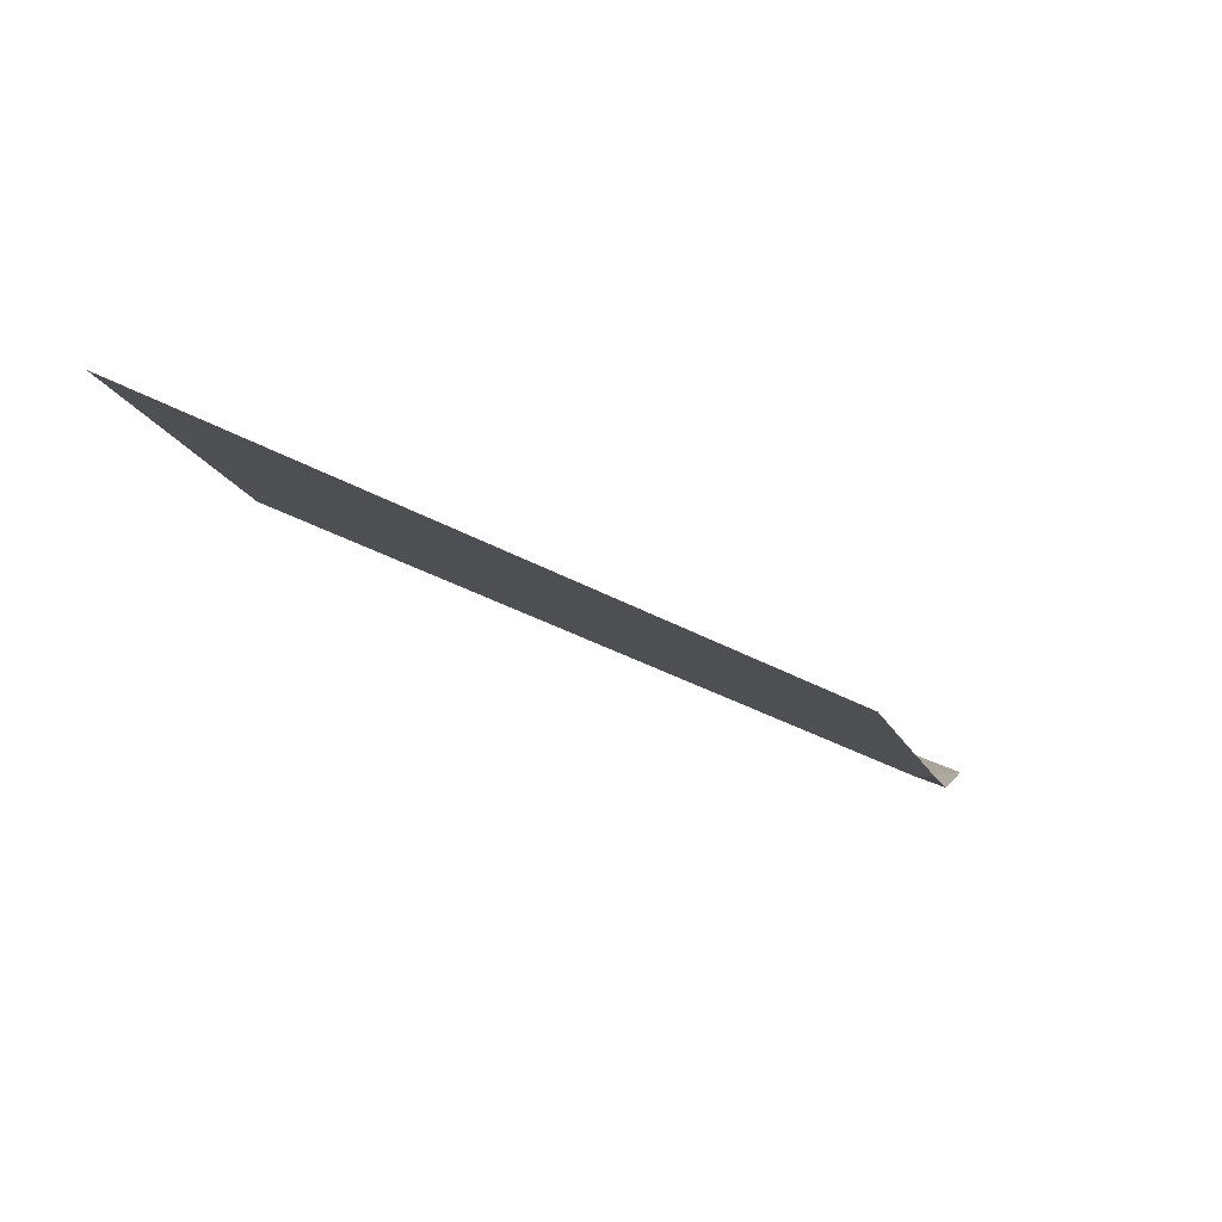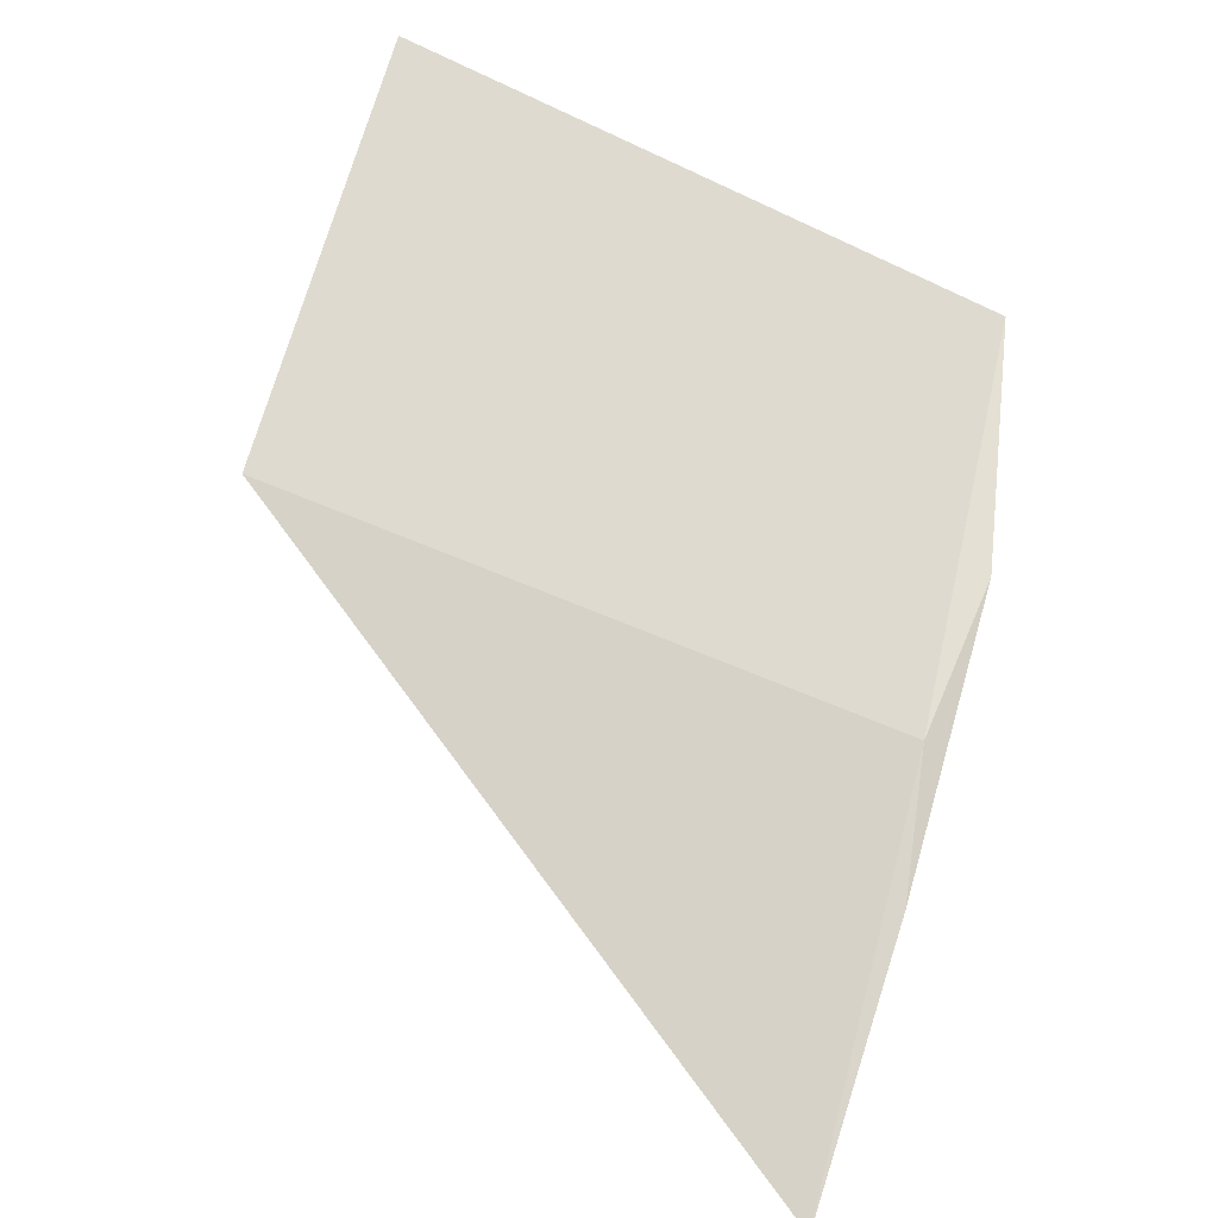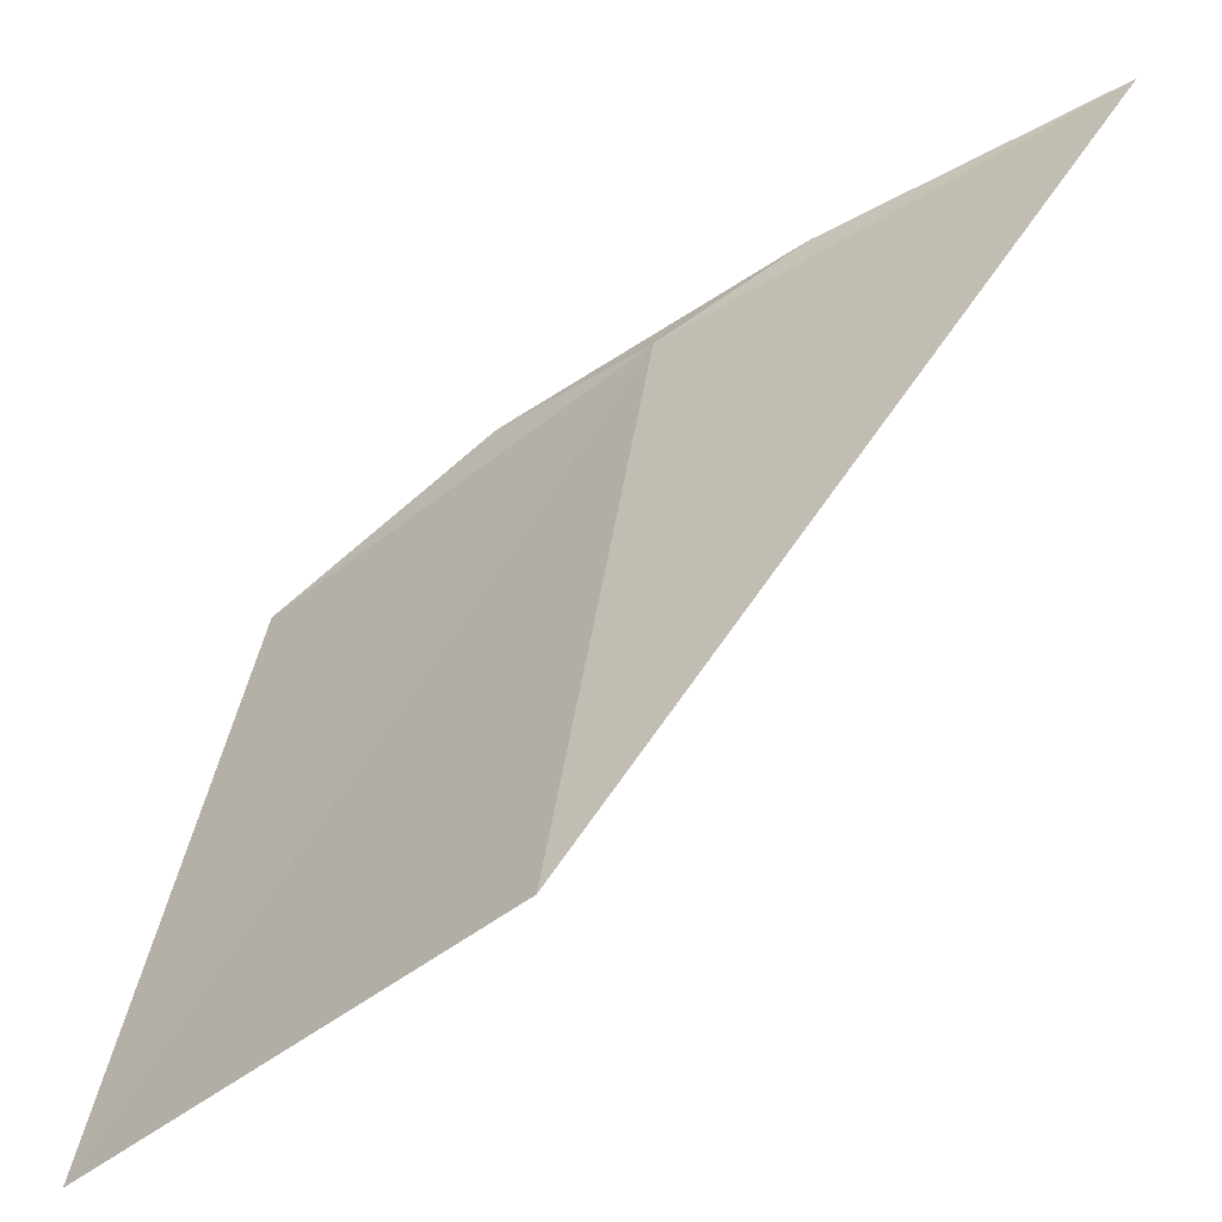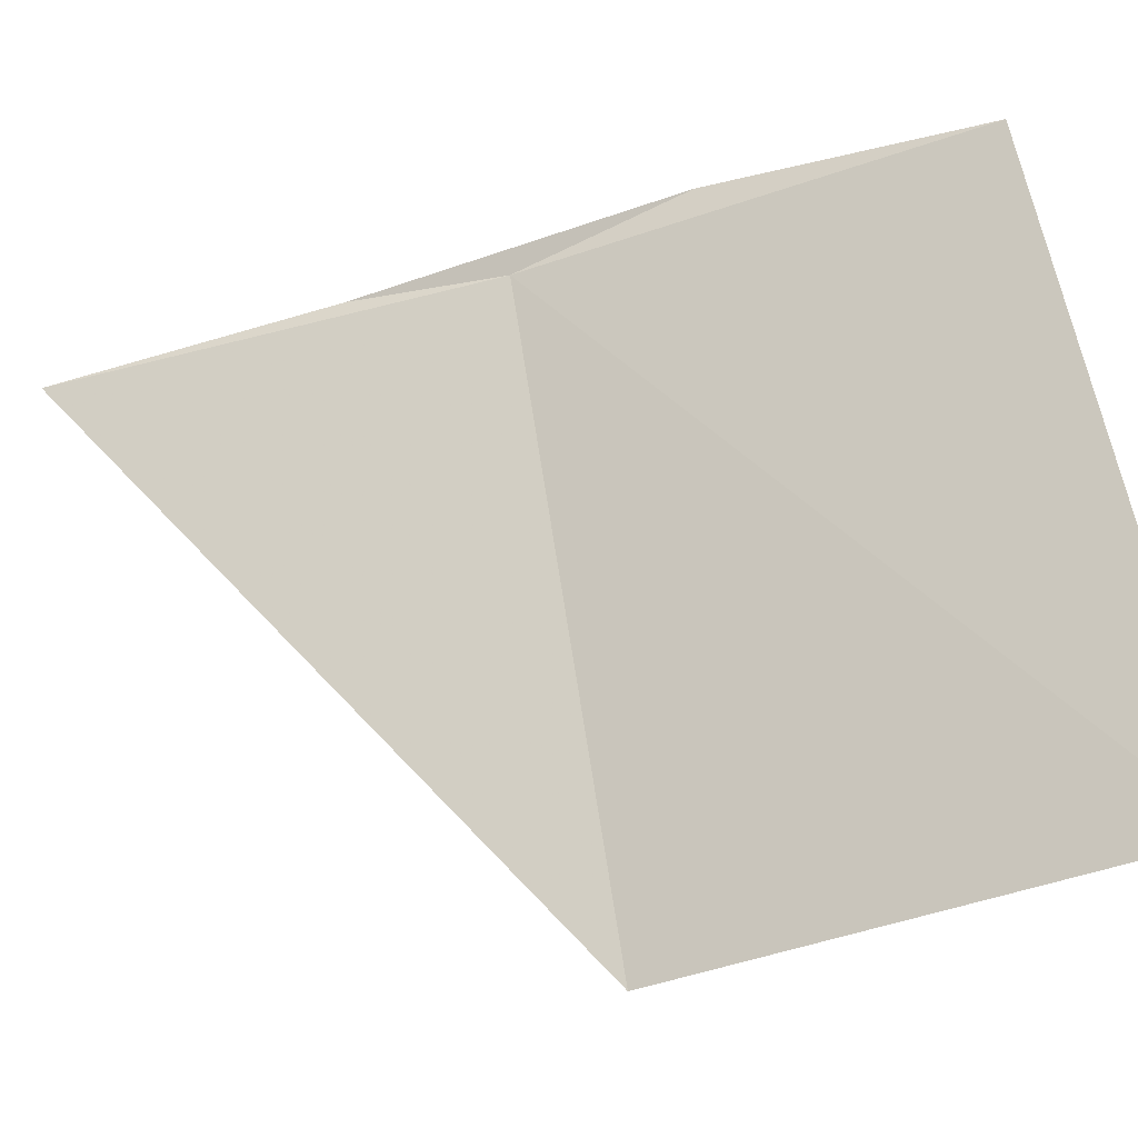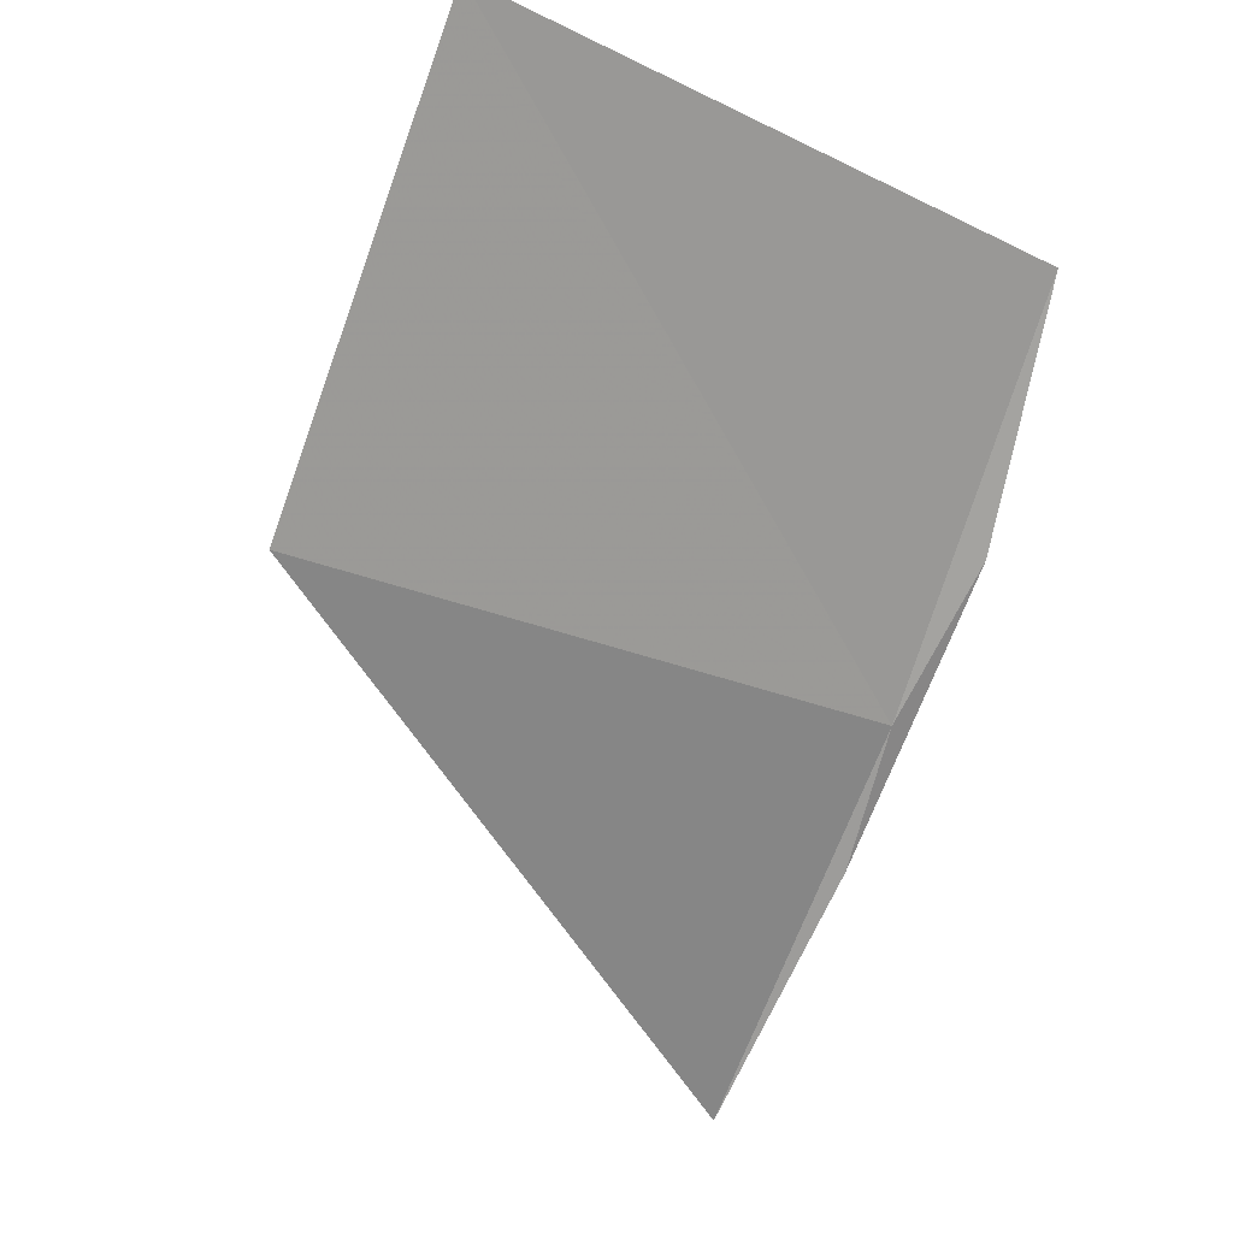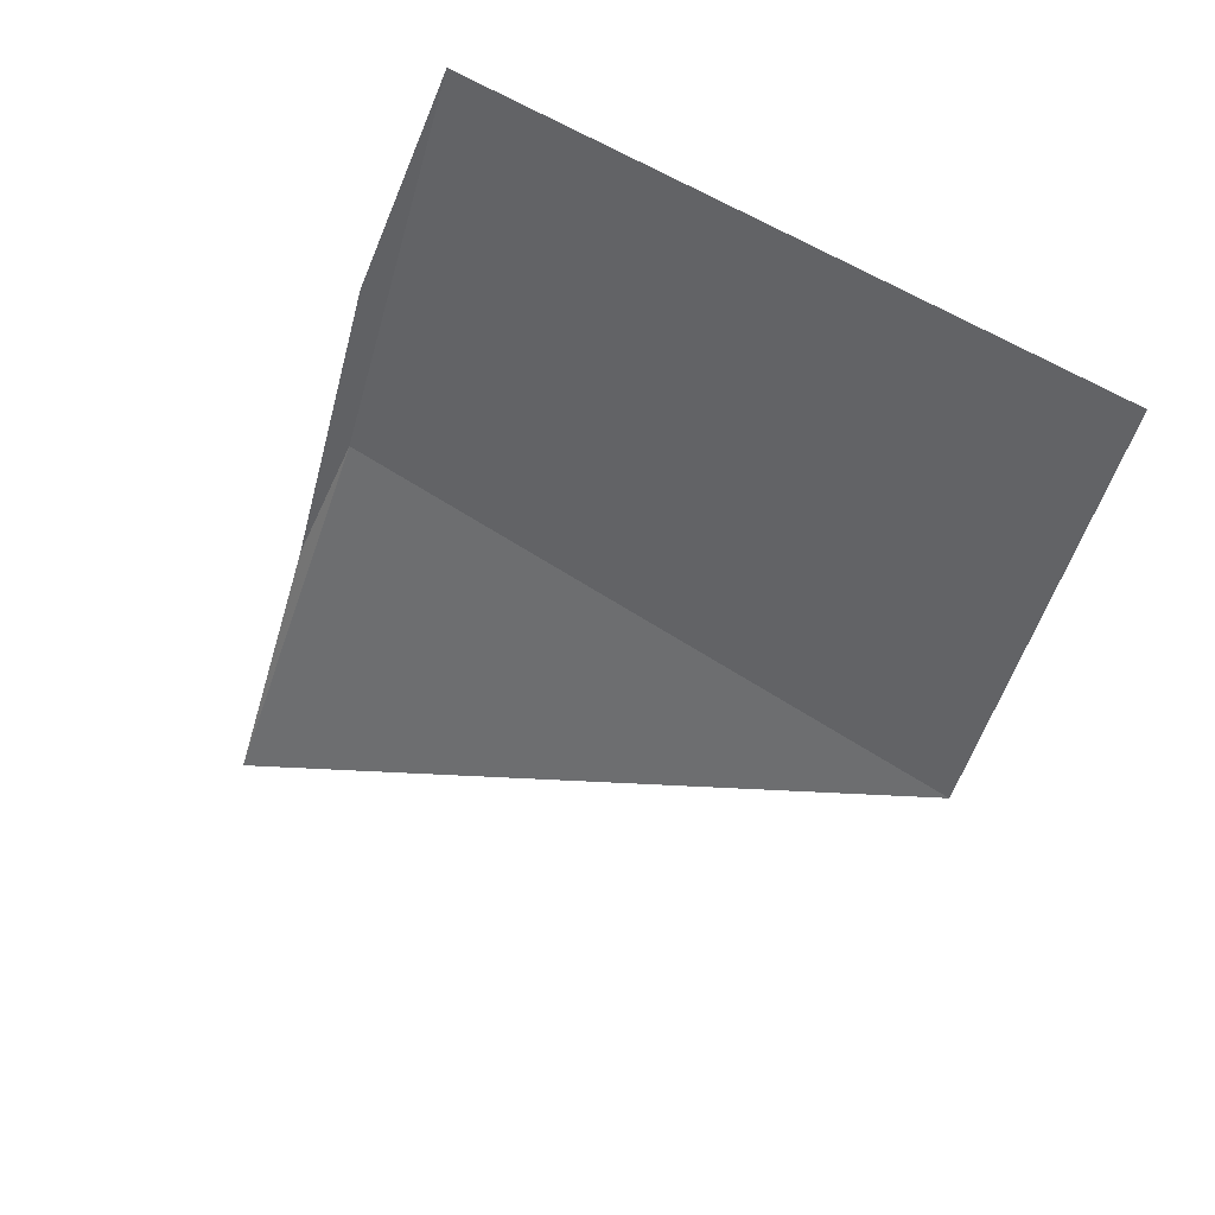
<metadata>
{"format":"obj","ext":"obj","renderer":"f3d","projection":"perspective","resolution":1024,"background":"white","views":[{"elev":50.8,"azim":-61.2,"up":"+Y"},{"elev":-52.4,"azim":-105.9,"up":"+Y"},{"elev":-55.9,"azim":-17.6,"up":"+Z"},{"elev":-23.4,"azim":145.8,"up":"+Z"},{"elev":-13.1,"azim":-117.7,"up":"+Y"},{"elev":76.0,"azim":128.3,"up":"+Y"}]}
</metadata>
<code>
v 40.91 28.64 3.099
v 40.6 29.16 3.151
v 40.78 28.83 3.162
v 41.28 28.16 3.045
v 41.03 28.46 3.102
v 40.82 28.74 2.222
v 40.5 29.31 2.3
f 1 2 3
f 1 5 4
f 1 7 2
f 1 4 6
f 1 3 5
f 1 6 7

</code>
